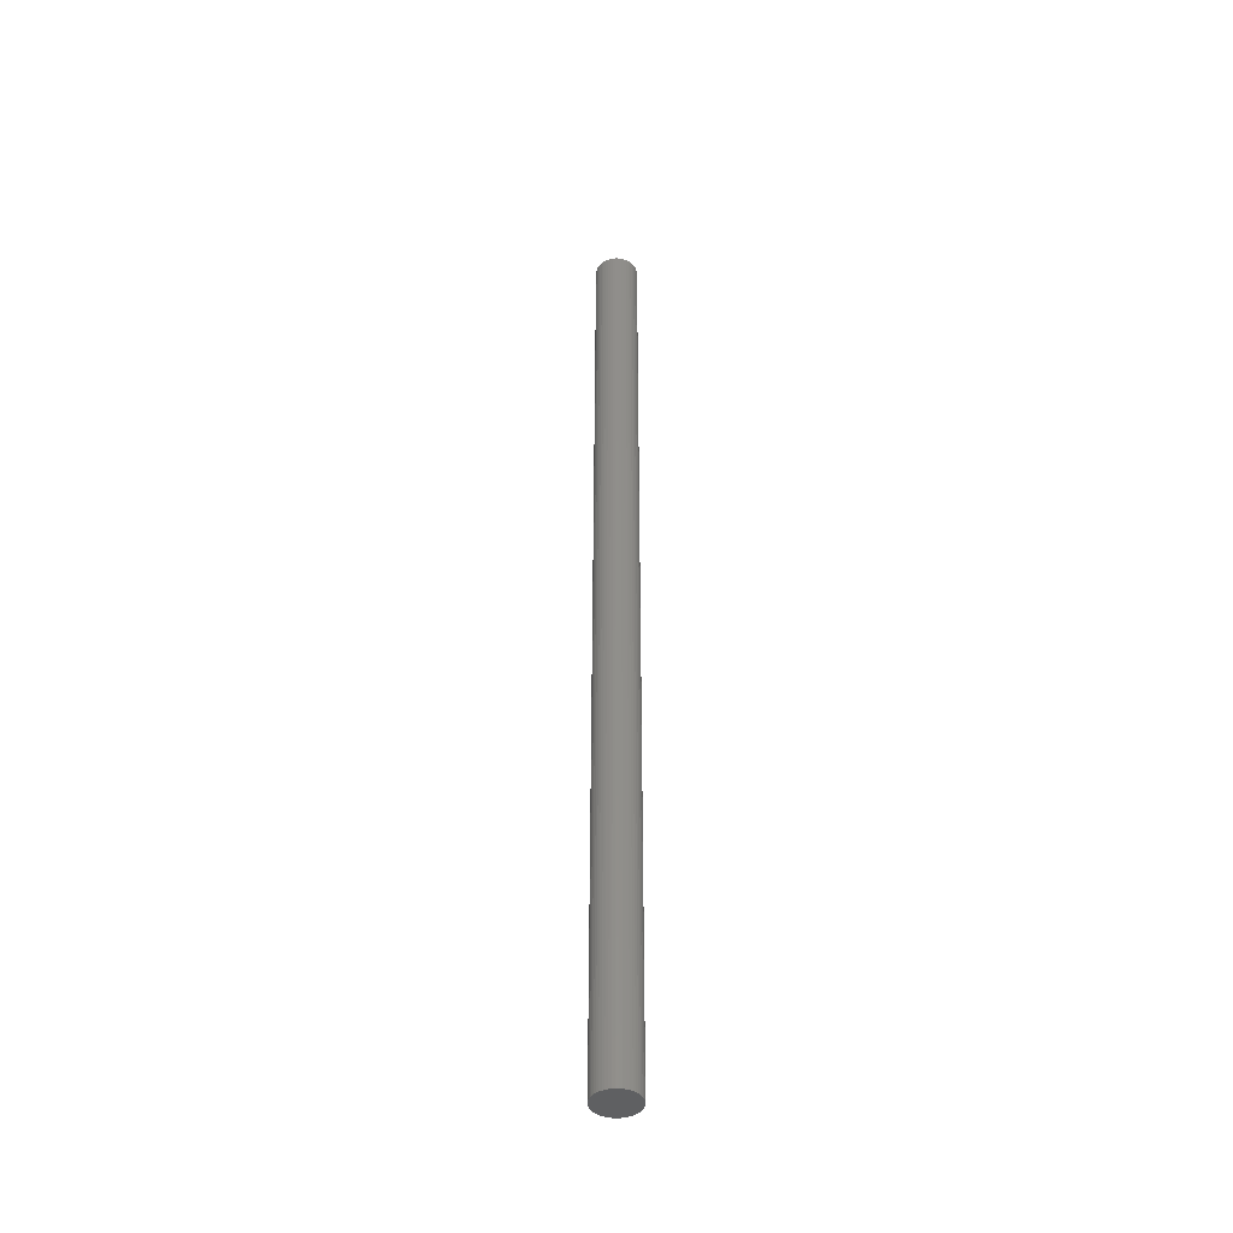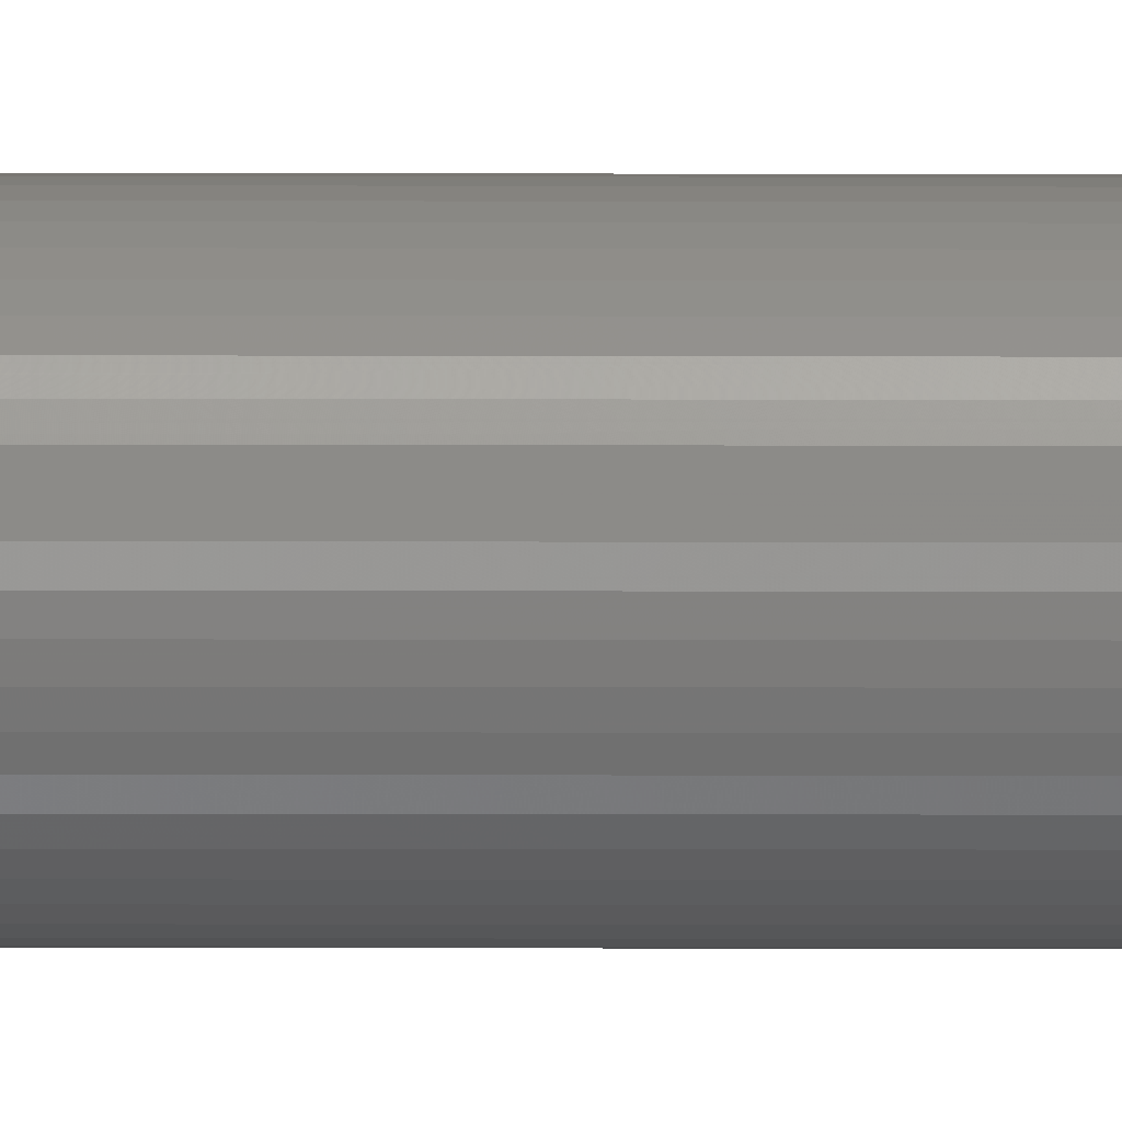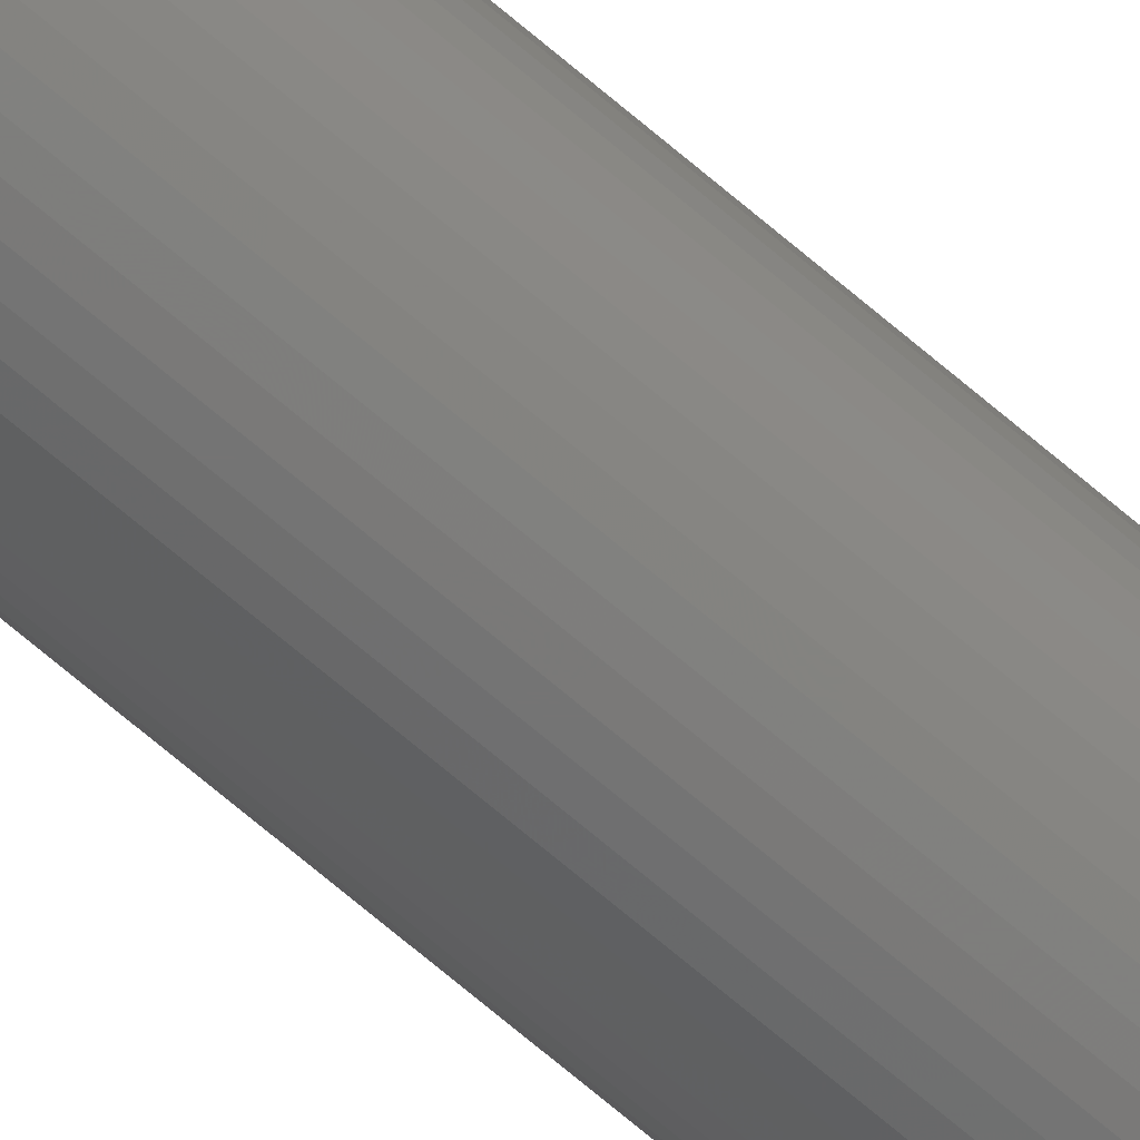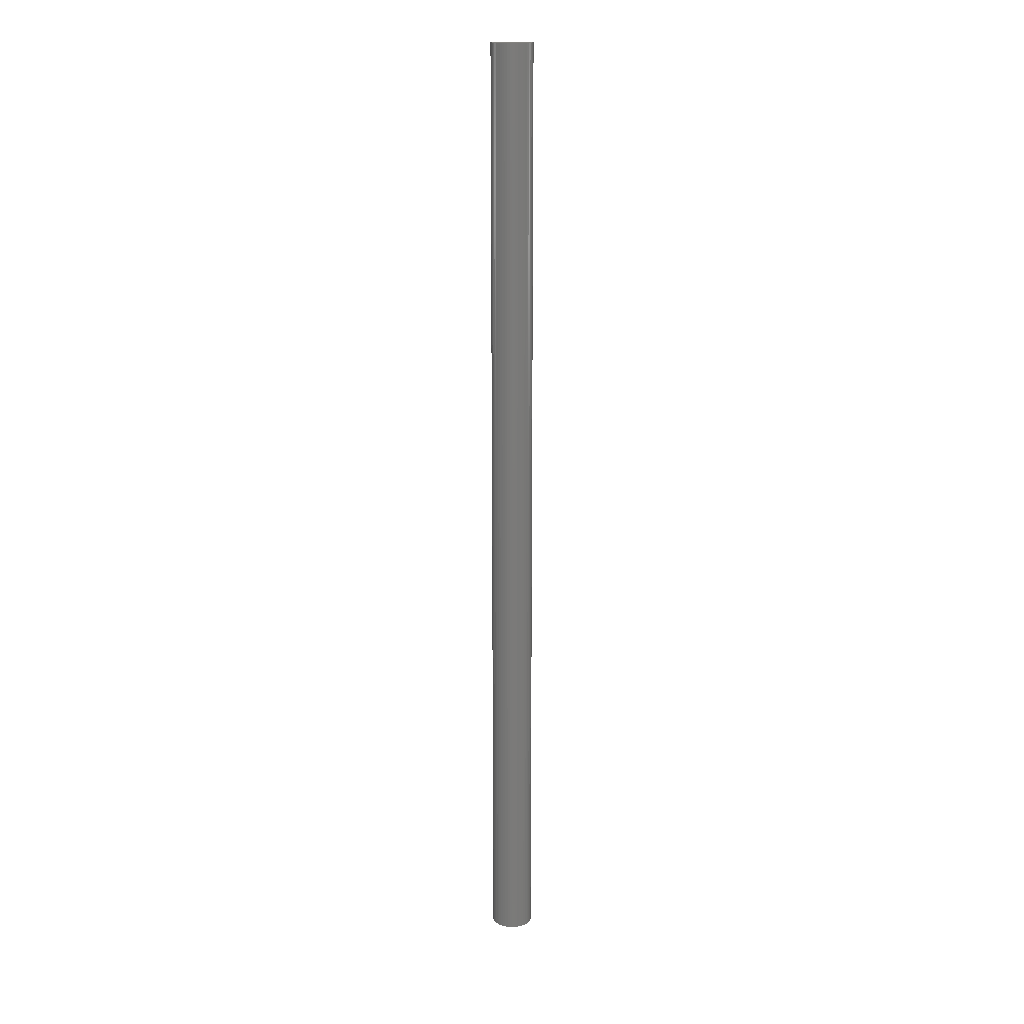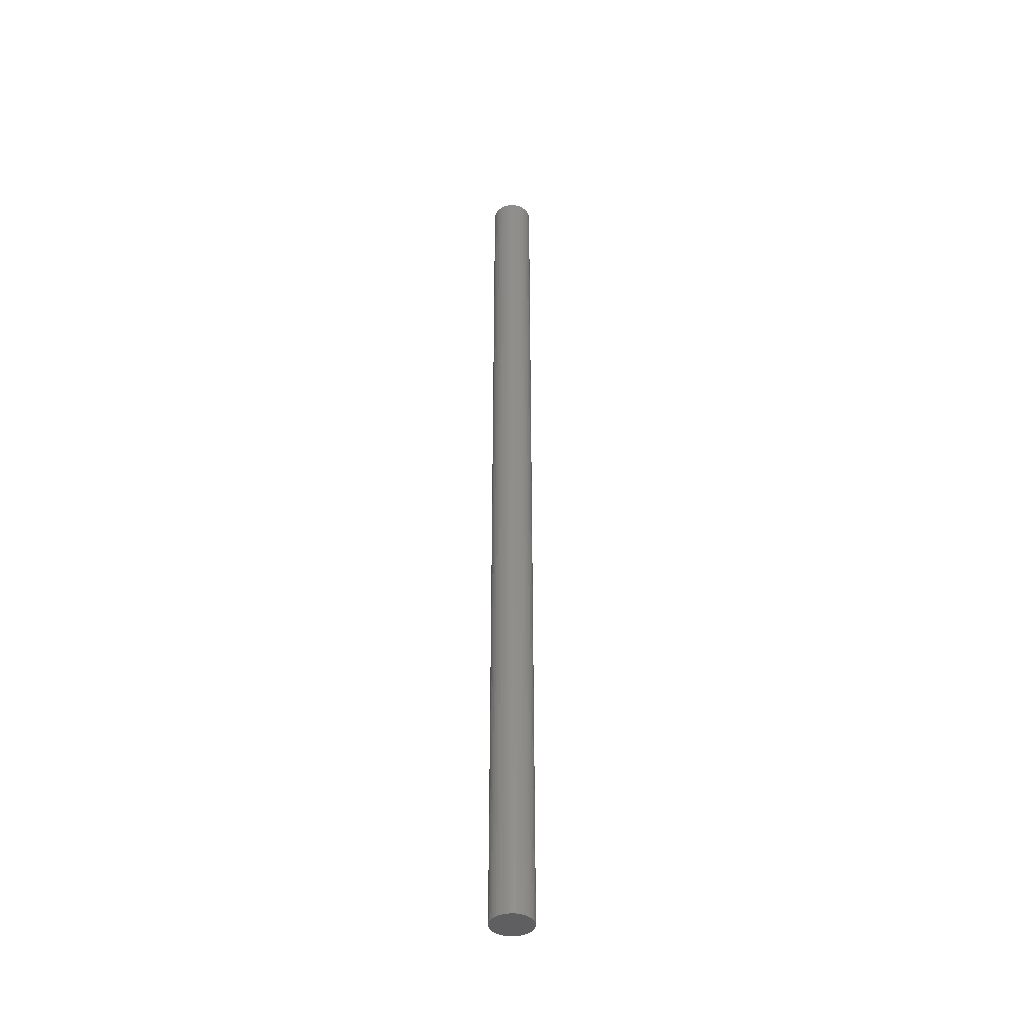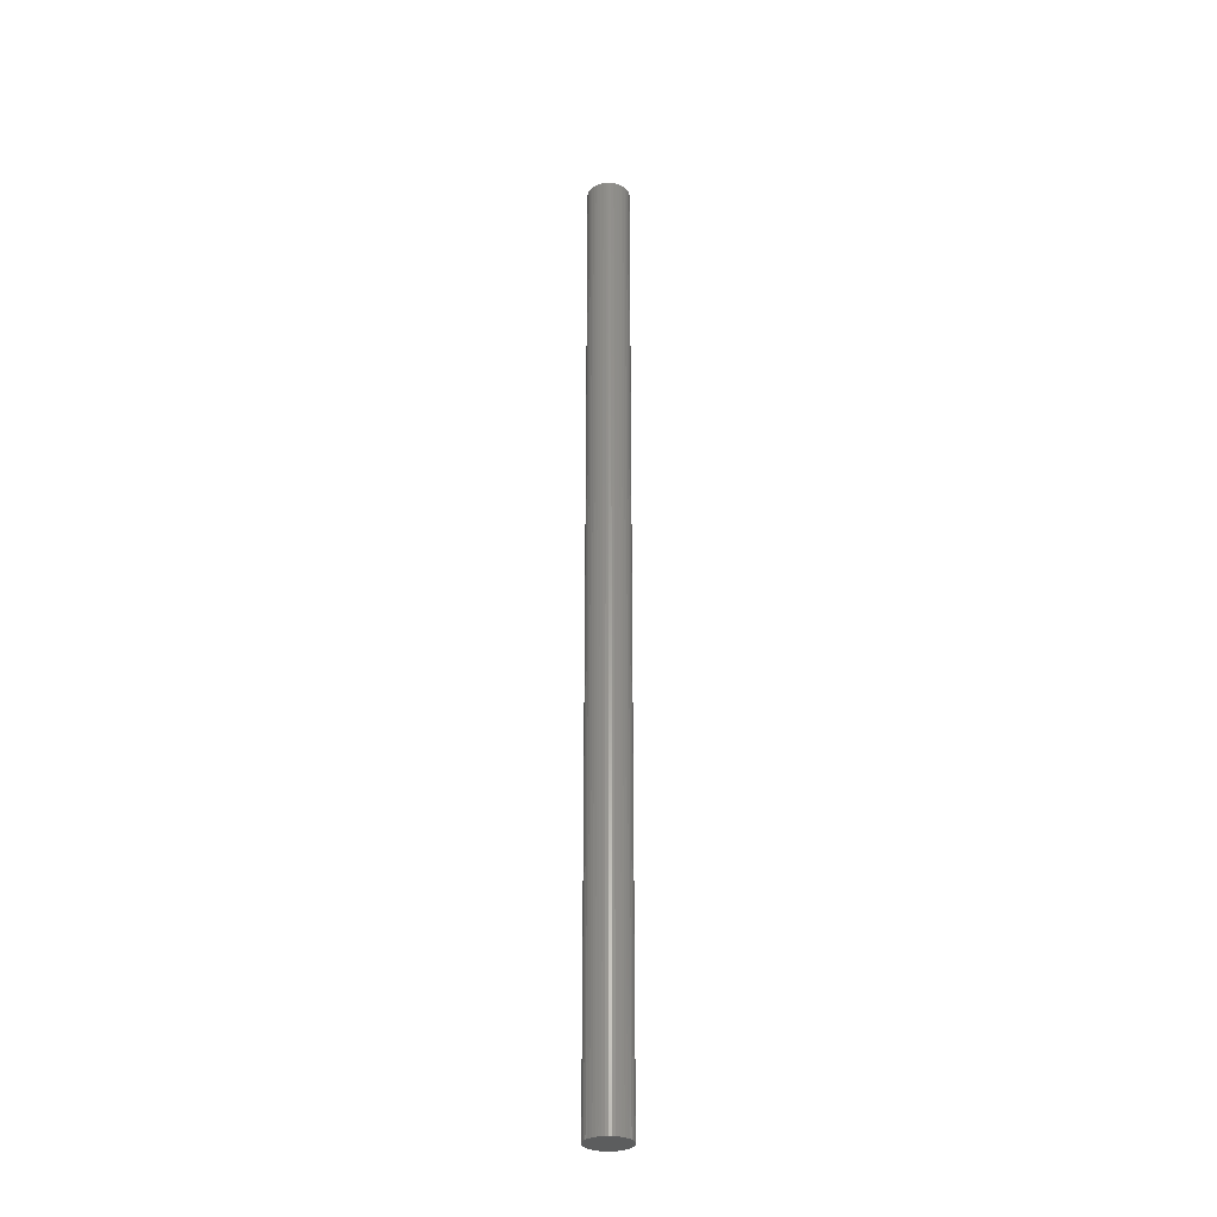
<metadata>
{"format":"stl","ext":"stl","renderer":"f3d","projection":"perspective","resolution":1024,"background":"white","views":[{"elev":-42.7,"azim":-23.3,"up":"+Z"},{"elev":-2.8,"azim":88.5,"up":"+Y"},{"elev":-66.6,"azim":48.8,"up":"+Y"},{"elev":16.5,"azim":31.3,"up":"+Z"},{"elev":-40.9,"azim":138.7,"up":"+Z"},{"elev":-30.4,"azim":161.9,"up":"+Z"}]}
</metadata>
<code>
# stl→obj: 100 verts, 196 faces
v 1.85 0 42
v 1.835 0.2319 -42
v 1.835 0.2319 42
v 1.85 0 -42
v 1.792 0.4601 -42
v 1.792 0.4601 42
v -1.85 0 -42
v -1.835 0.2319 42
v -1.835 0.2319 -42
v -1.85 0 42
v 0.1162 1.846 -42
v -0.1162 1.846 42
v 0.1162 1.846 42
v -0.1162 1.846 -42
v 1.835 -0.2319 -42
v 1.792 -0.4601 -42
v 1.72 -0.681 -42
v 1.72 0.681 -42
v 1.621 -0.8912 -42
v 1.621 0.8912 -42
v 1.497 -1.087 -42
v 1.497 1.087 -42
v 1.349 -1.266 -42
v 1.349 1.266 -42
v 1.179 -1.425 -42
v 1.179 1.425 -42
v 0.9913 -1.562 -42
v 0.9913 1.562 -42
v 0.7877 -1.674 -42
v 0.7877 1.674 -42
v 0.5717 -1.759 -42
v 0.5717 1.759 -42
v 0.3467 -1.817 -42
v 0.3467 1.817 -42
v 0.1162 -1.846 -42
v -0.1162 -1.846 -42
v -0.3467 -1.817 -42
v -0.3467 1.817 -42
v -0.5717 -1.759 -42
v -0.5717 1.759 -42
v -0.7877 -1.674 -42
v -0.7877 1.674 -42
v -0.9913 -1.562 -42
v -0.9913 1.562 -42
v -1.179 -1.425 -42
v -1.179 1.425 -42
v -1.349 -1.266 -42
v -1.349 1.266 -42
v -1.497 -1.087 -42
v -1.497 1.087 -42
v -1.621 -0.8912 -42
v -1.621 0.8912 -42
v -1.72 -0.681 -42
v -1.72 0.681 -42
v -1.792 -0.4601 -42
v -1.792 0.4601 -42
v -1.835 -0.2319 -42
v 1.179 1.425 42
v 1.349 1.266 42
v -1.349 1.266 42
v -1.179 1.425 42
v 1.835 -0.2319 42
v 1.792 -0.4601 42
v 1.72 0.681 42
v 1.72 -0.681 42
v 1.621 0.8912 42
v 1.621 -0.8912 42
v 1.497 1.087 42
v 1.497 -1.087 42
v 1.349 -1.266 42
v 1.179 -1.425 42
v 0.9913 1.562 42
v 0.9913 -1.562 42
v 0.7877 1.674 42
v 0.7877 -1.674 42
v 0.5717 1.759 42
v 0.5717 -1.759 42
v 0.3467 1.817 42
v 0.3467 -1.817 42
v 0.1162 -1.846 42
v -0.1162 -1.846 42
v -0.3467 1.817 42
v -0.3467 -1.817 42
v -0.5717 1.759 42
v -0.5717 -1.759 42
v -0.7877 1.674 42
v -0.7877 -1.674 42
v -0.9913 1.562 42
v -0.9913 -1.562 42
v -1.179 -1.425 42
v -1.349 -1.266 42
v -1.497 1.087 42
v -1.497 -1.087 42
v -1.621 0.8912 42
v -1.621 -0.8912 42
v -1.72 0.681 42
v -1.72 -0.681 42
v -1.792 0.4601 42
v -1.792 -0.4601 42
v -1.835 -0.2319 42
f 1 2 3
f 2 1 4
f 3 5 6
f 5 3 2
f 7 8 9
f 8 7 10
f 11 12 13
f 12 11 14
f 15 2 4
f 16 2 15
f 16 5 2
f 17 5 16
f 17 18 5
f 19 18 17
f 19 20 18
f 21 20 19
f 21 22 20
f 23 22 21
f 23 24 22
f 25 24 23
f 25 26 24
f 27 26 25
f 27 28 26
f 29 28 27
f 29 30 28
f 31 30 29
f 31 32 30
f 33 32 31
f 33 34 32
f 35 34 33
f 35 11 34
f 36 11 35
f 36 14 11
f 37 14 36
f 37 38 14
f 39 38 37
f 39 40 38
f 41 40 39
f 41 42 40
f 43 42 41
f 43 44 42
f 45 44 43
f 45 46 44
f 47 46 45
f 47 48 46
f 49 48 47
f 49 50 48
f 51 50 49
f 51 52 50
f 53 52 51
f 53 54 52
f 55 54 53
f 55 56 54
f 57 56 55
f 57 9 56
f 9 57 7
f 24 58 59
f 58 24 26
f 46 60 61
f 60 46 48
f 3 62 1
f 6 62 3
f 6 63 62
f 64 63 6
f 64 65 63
f 66 65 64
f 66 67 65
f 68 67 66
f 68 69 67
f 59 69 68
f 59 70 69
f 58 70 59
f 58 71 70
f 72 71 58
f 72 73 71
f 74 73 72
f 74 75 73
f 76 75 74
f 76 77 75
f 78 77 76
f 78 79 77
f 13 79 78
f 13 80 79
f 12 80 13
f 12 81 80
f 82 81 12
f 82 83 81
f 84 83 82
f 84 85 83
f 86 85 84
f 86 87 85
f 88 87 86
f 88 89 87
f 61 89 88
f 61 90 89
f 60 90 61
f 60 91 90
f 92 91 60
f 92 93 91
f 94 93 92
f 94 95 93
f 96 95 94
f 96 97 95
f 98 97 96
f 98 99 97
f 8 99 98
f 8 100 99
f 100 8 10
f 40 86 84
f 86 40 42
f 64 20 66
f 20 64 18
f 32 78 76
f 78 32 34
f 28 74 72
f 74 28 30
f 54 94 52
f 94 54 96
f 14 82 12
f 82 14 38
f 65 16 63
f 16 65 17
f 66 22 68
f 22 66 20
f 30 76 74
f 76 30 32
f 26 72 58
f 72 26 28
f 50 60 48
f 60 50 92
f 56 96 54
f 96 56 98
f 42 88 86
f 88 42 44
f 62 4 1
f 4 62 15
f 69 19 67
f 19 69 21
f 47 90 91
f 90 47 45
f 51 97 53
f 97 51 95
f 49 95 51
f 95 49 93
f 57 10 7
f 10 57 100
f 36 80 81
f 80 36 35
f 29 73 75
f 73 29 27
f 6 18 64
f 18 6 5
f 68 24 59
f 24 68 22
f 34 13 78
f 13 34 11
f 52 92 50
f 92 52 94
f 9 98 56
f 98 9 8
f 44 61 88
f 61 44 46
f 38 84 82
f 84 38 40
f 70 21 69
f 21 70 23
f 67 17 65
f 17 67 19
f 63 15 62
f 15 63 16
f 41 85 87
f 85 41 39
f 47 93 49
f 93 47 91
f 53 99 55
f 99 53 97
f 25 70 71
f 70 25 23
f 31 75 77
f 75 31 29
f 33 77 79
f 77 33 31
f 35 79 80
f 79 35 33
f 37 81 83
f 81 37 36
f 55 100 57
f 100 55 99
f 27 71 73
f 71 27 25
f 39 83 85
f 83 39 37
f 43 87 89
f 87 43 41
f 45 89 90
f 89 45 43

</code>
